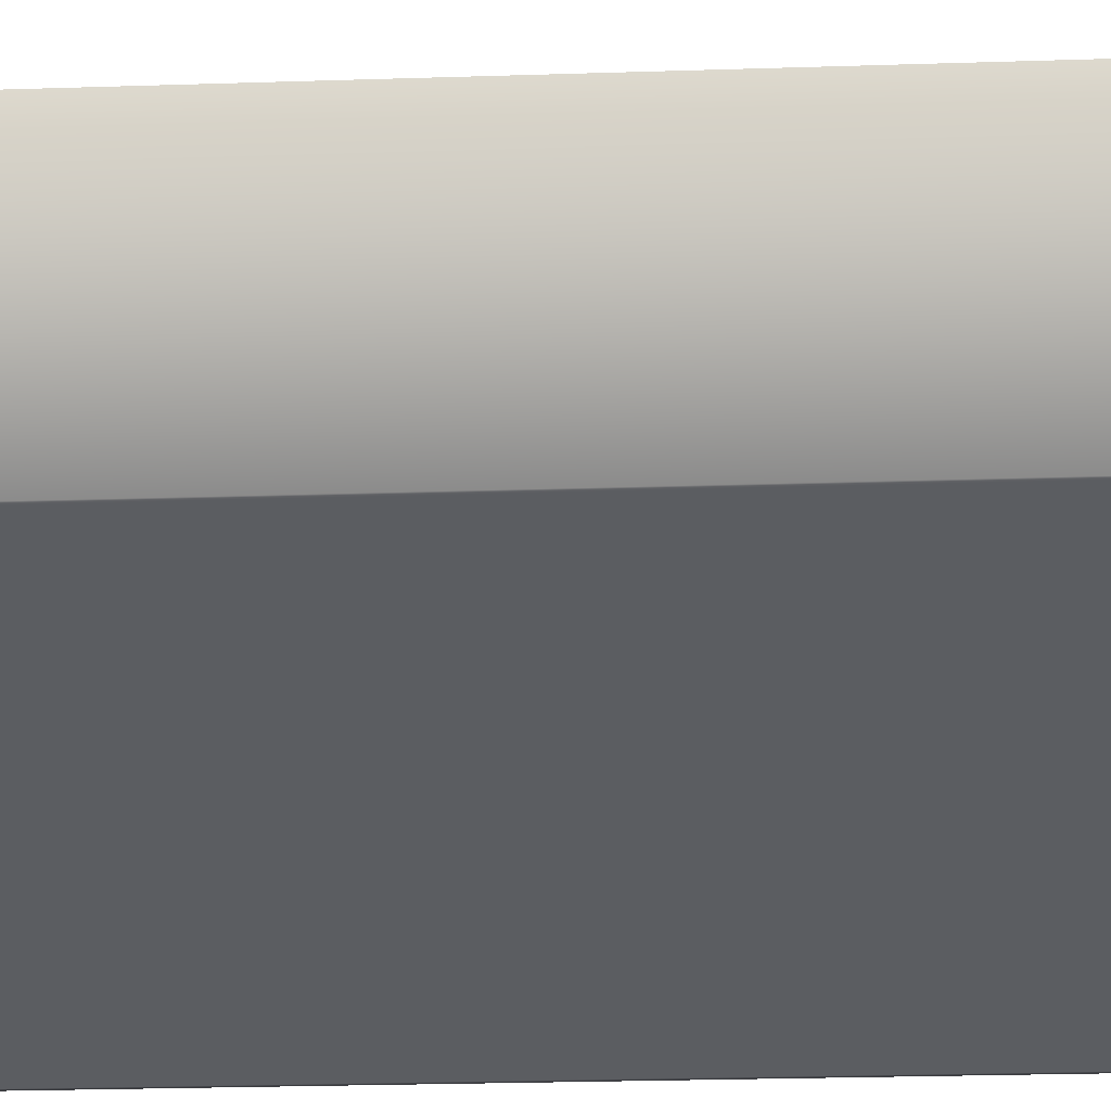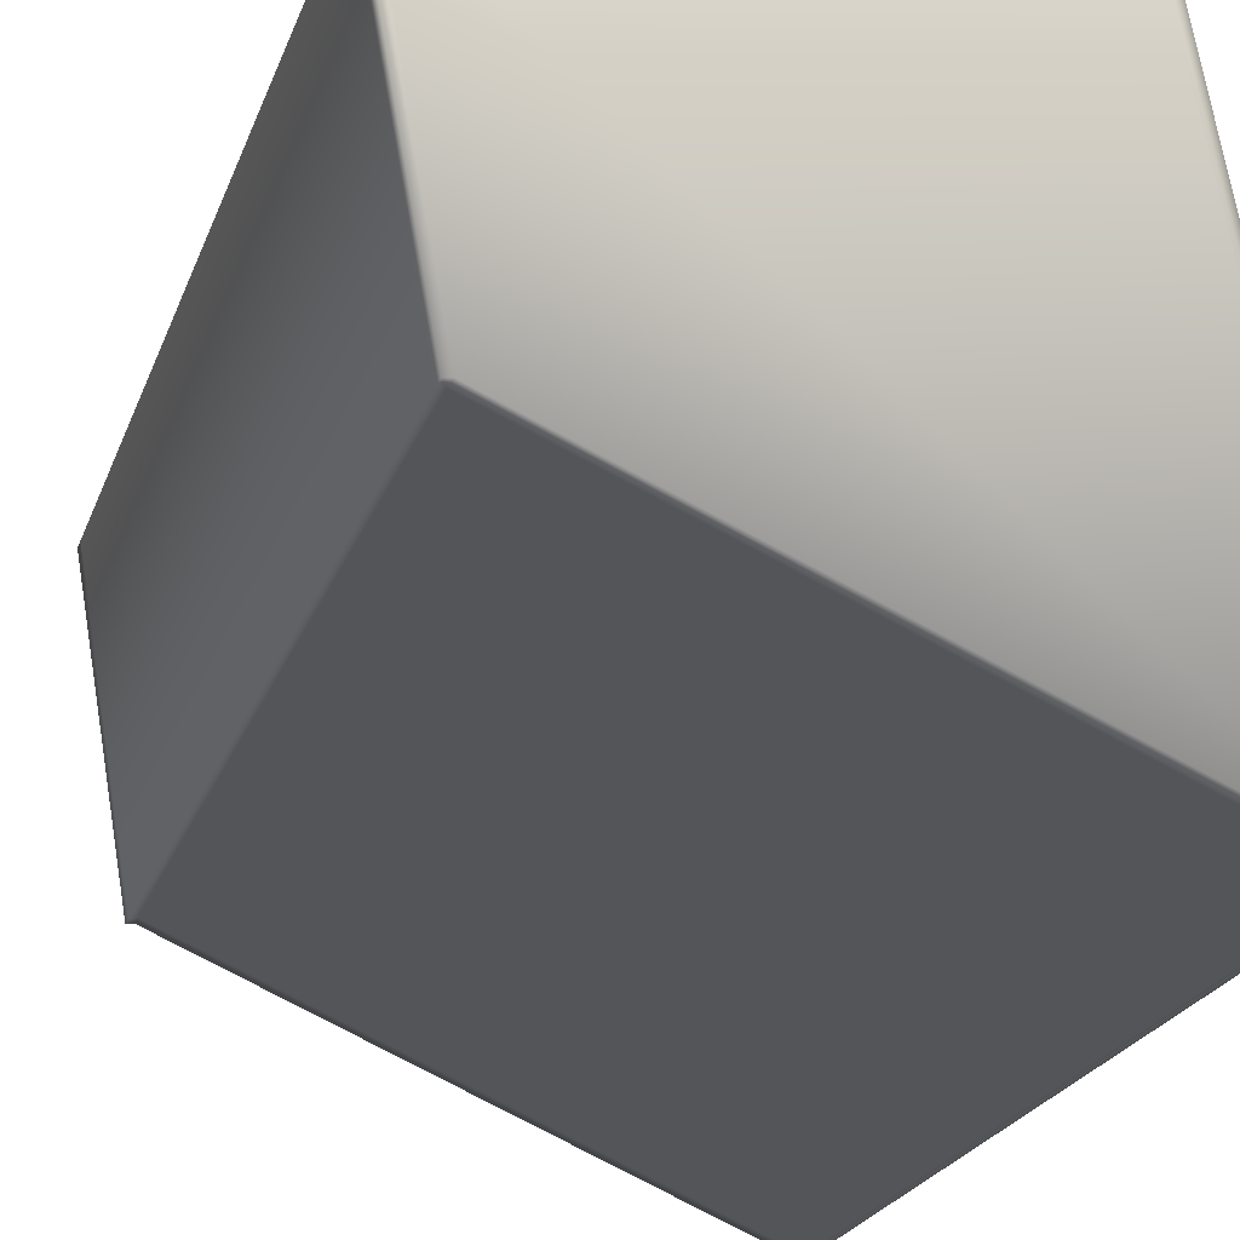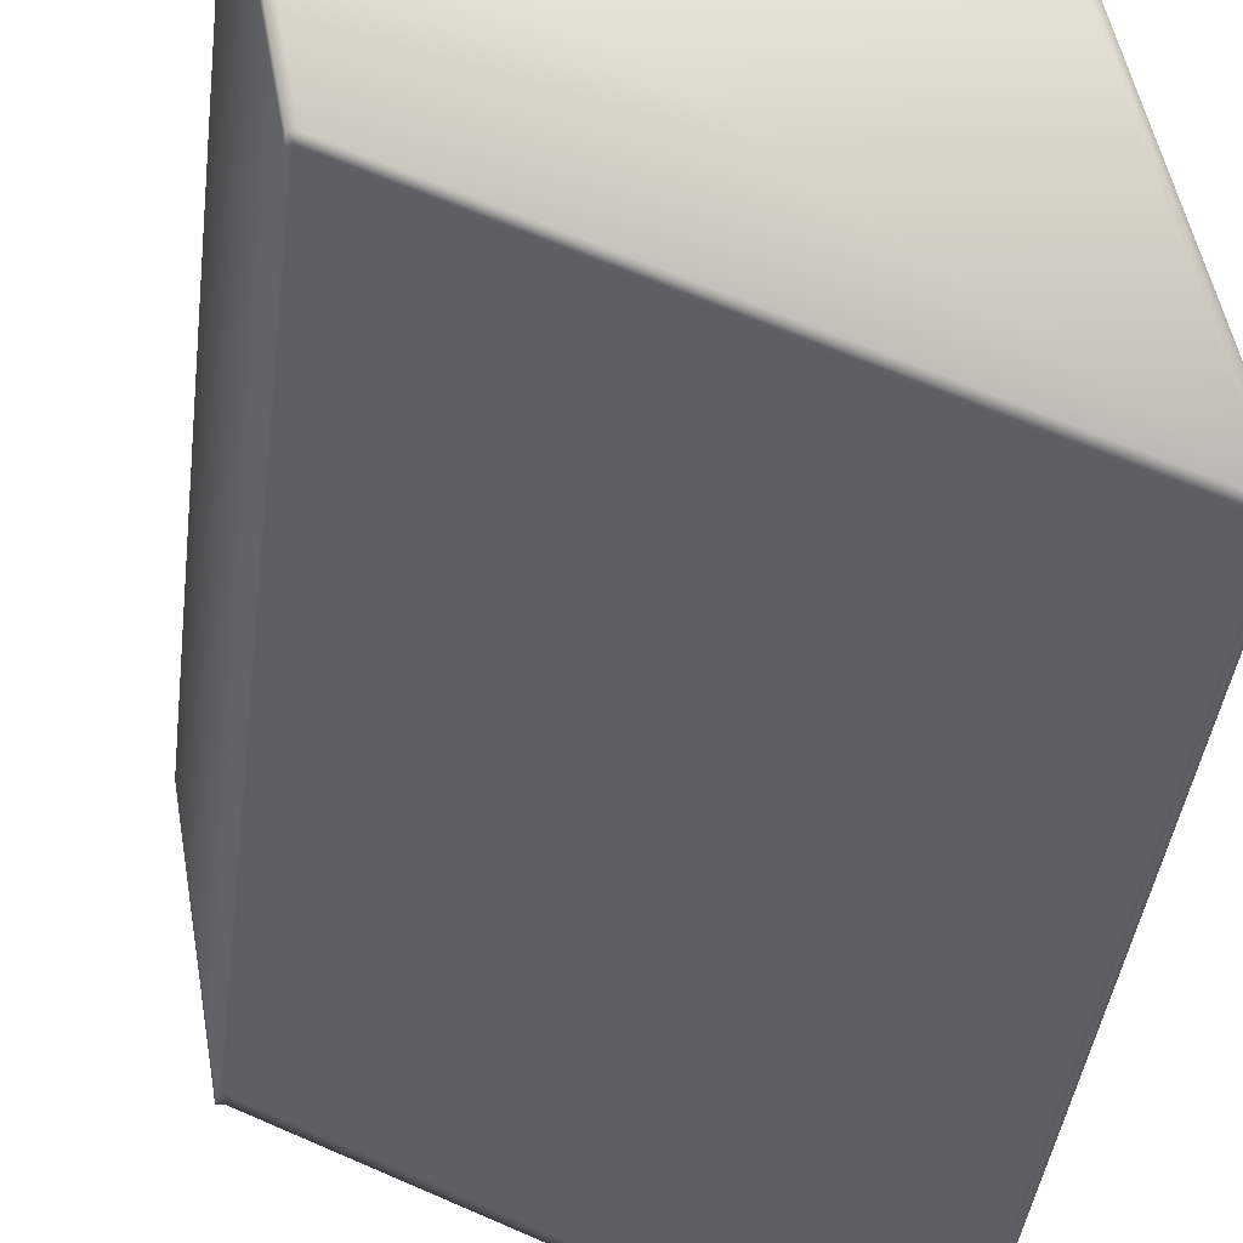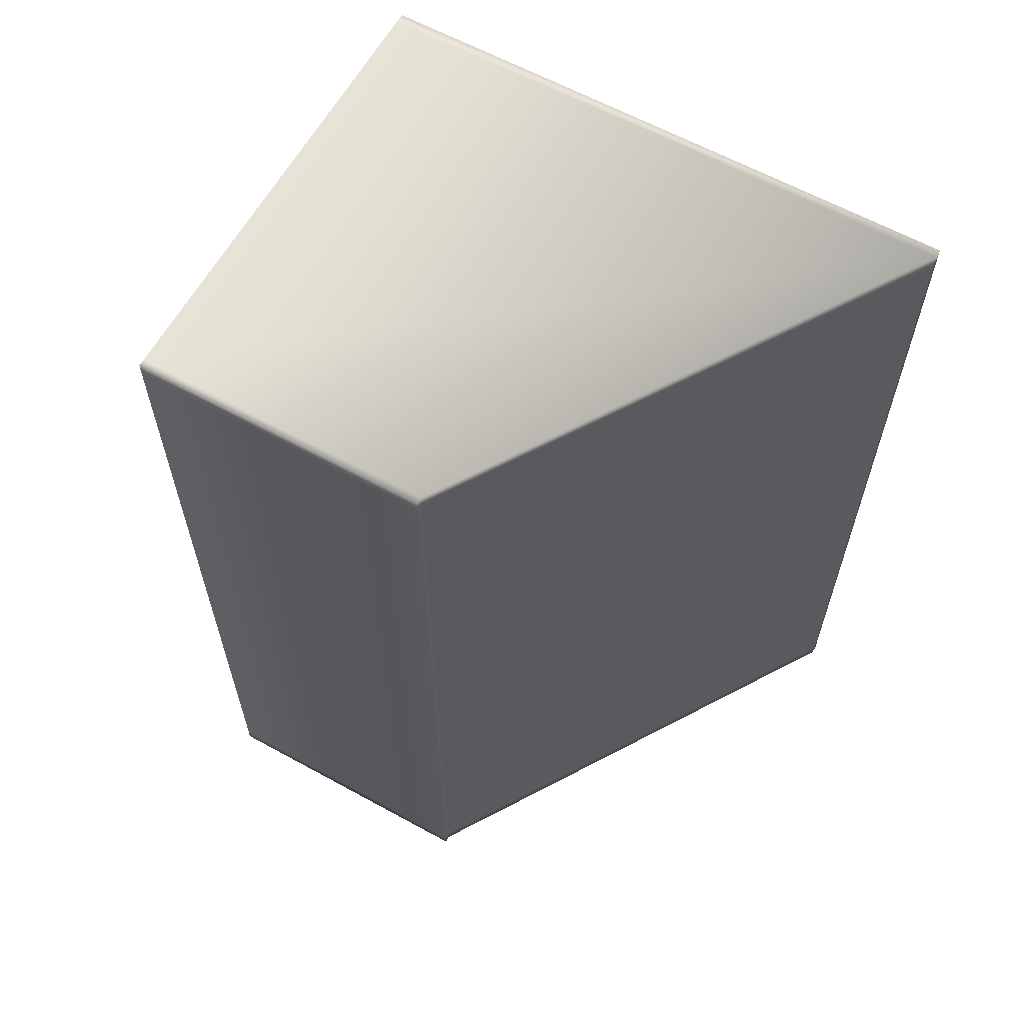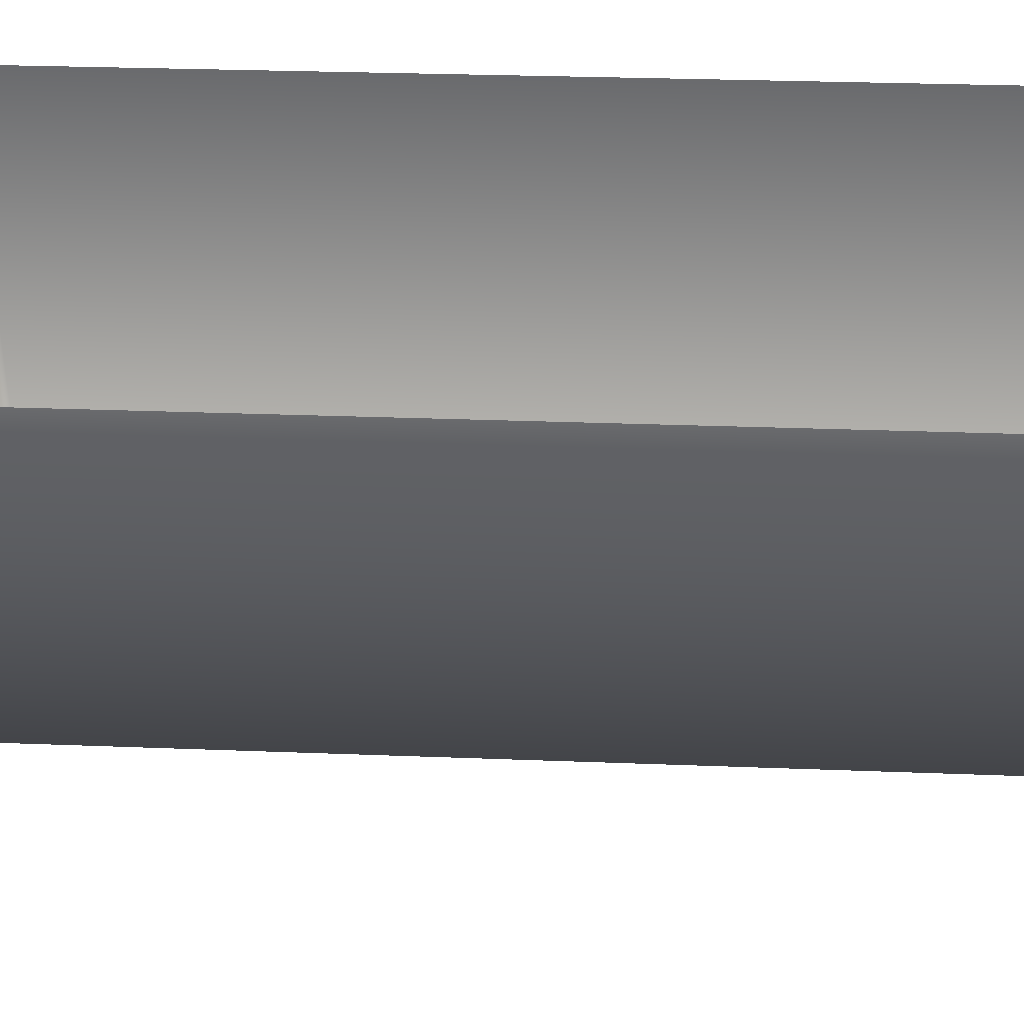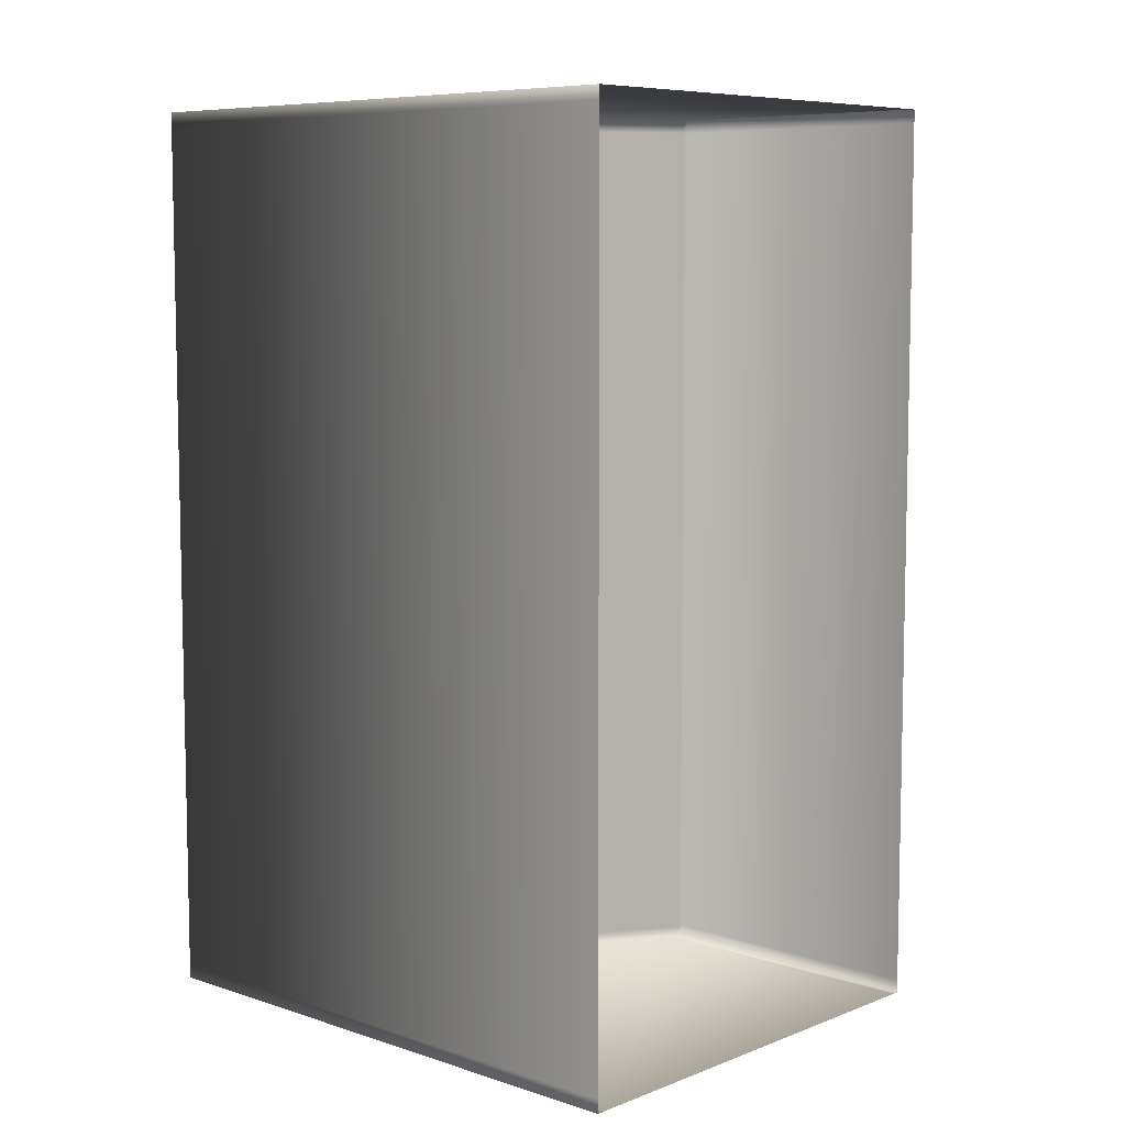
<metadata>
{"format":"obj","ext":"obj","renderer":"f3d","projection":"perspective","resolution":1024,"background":"white","views":[{"elev":-29.2,"azim":92.6,"up":"+Z"},{"elev":-22.9,"azim":163.1,"up":"+Z"},{"elev":-41.2,"azim":173.0,"up":"+Z"},{"elev":62.3,"azim":129.1,"up":"+Y"},{"elev":26.4,"azim":93.6,"up":"+Z"},{"elev":7.6,"azim":-37.3,"up":"+Y"}]}
</metadata>
<code>
v -5.266 0.7301 -7.926
v -5.28 0.7301 -7.924
v -5.283 0.7301 -7.941
v -5.268 0.7301 -7.935
v -5.266 0.7031 -7.926
v -5.266 0.7297 -7.926
v -5.267 0.7297 -7.935
v -5.267 0.7031 -7.935
v -5.28 0.7301 -7.924
v -5.283 0.7301 -7.941
v -5.266 0.7301 -7.926
v -5.267 0.7301 -7.935
v -5.266 0.7027 -7.926
v -5.267 0.7027 -7.935
v -5.283 0.7297 -7.941
v -5.268 0.7297 -7.935
v -5.283 0.7297 -7.941
v -5.283 0.7031 -7.941
v -5.268 0.7031 -7.935
v -5.283 0.7031 -7.941
v -5.283 0.7027 -7.941
v -5.268 0.7027 -7.935
v -5.283 0.7027 -7.941
v -5.28 0.7027 -7.924
v -5.266 0.7027 -7.926
v -5.28 0.7297 -7.924
v -5.28 0.7031 -7.924
v -5.28 0.7027 -7.924
f 1 2 3
f 1 3 4
f 5 6 7
f 5 7 8
f 2 9 10
f 2 10 3
f 6 11 12
f 6 12 7
f 13 5 8
f 13 8 14
f 11 1 4
f 11 4 12
f 4 3 15
f 4 15 16
f 3 10 17
f 3 17 15
f 16 15 18
f 16 18 19
f 15 17 20
f 15 20 18
f 19 18 21
f 19 21 22
f 18 20 23
f 18 23 21
f 24 25 22
f 24 22 21
f 26 27 20
f 26 20 17
f 28 23 20
f 28 20 27
f 13 14 22
f 13 22 25
f 17 10 9
f 17 9 26
f 21 23 28
f 21 28 24
f 12 4 16
f 12 16 7
f 7 16 19
f 7 19 8
f 8 19 22
f 8 22 14

</code>
